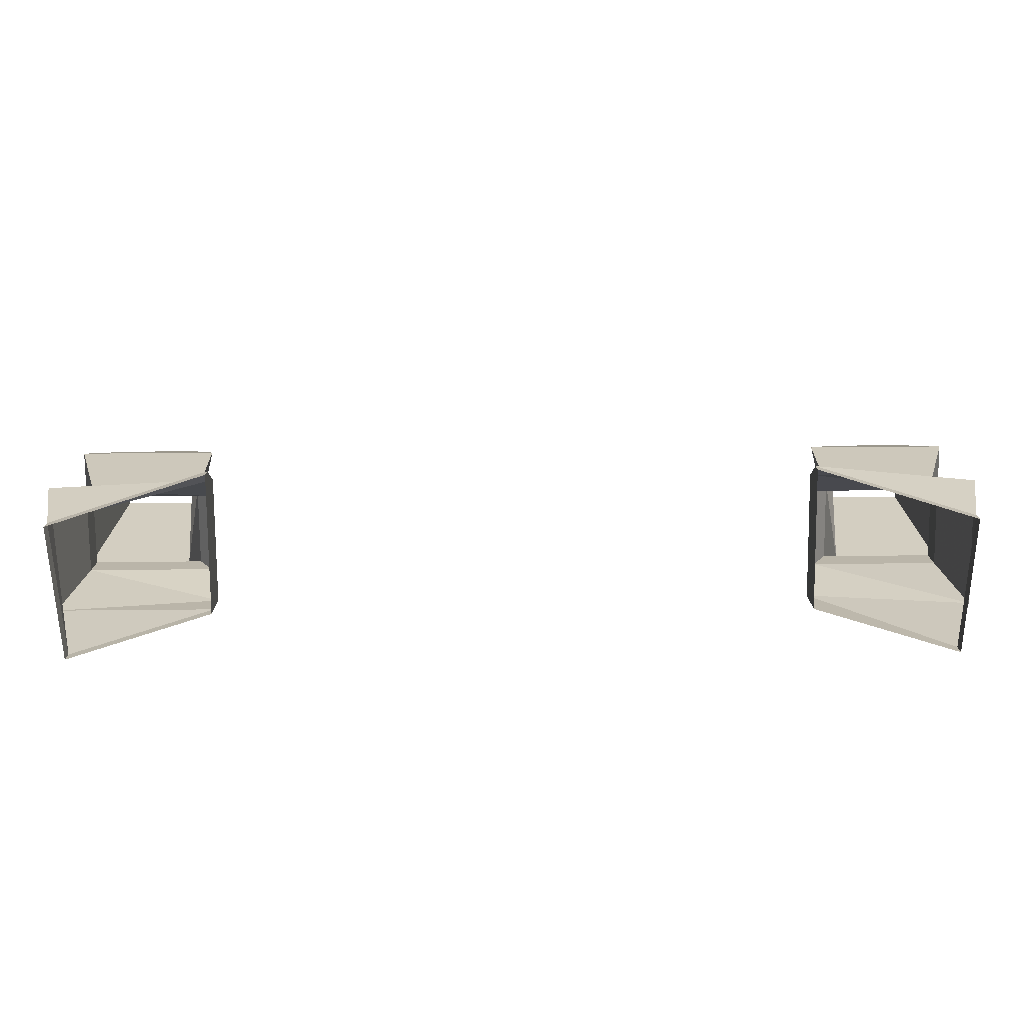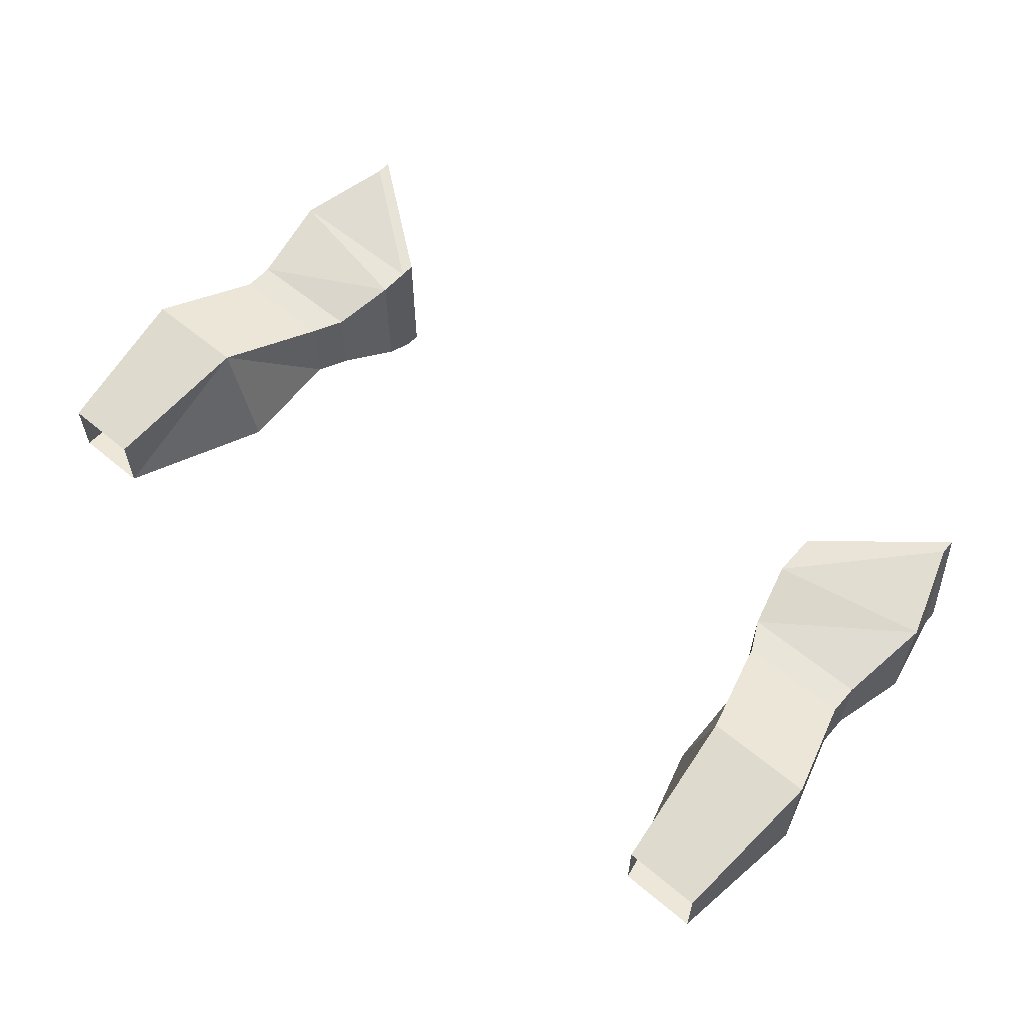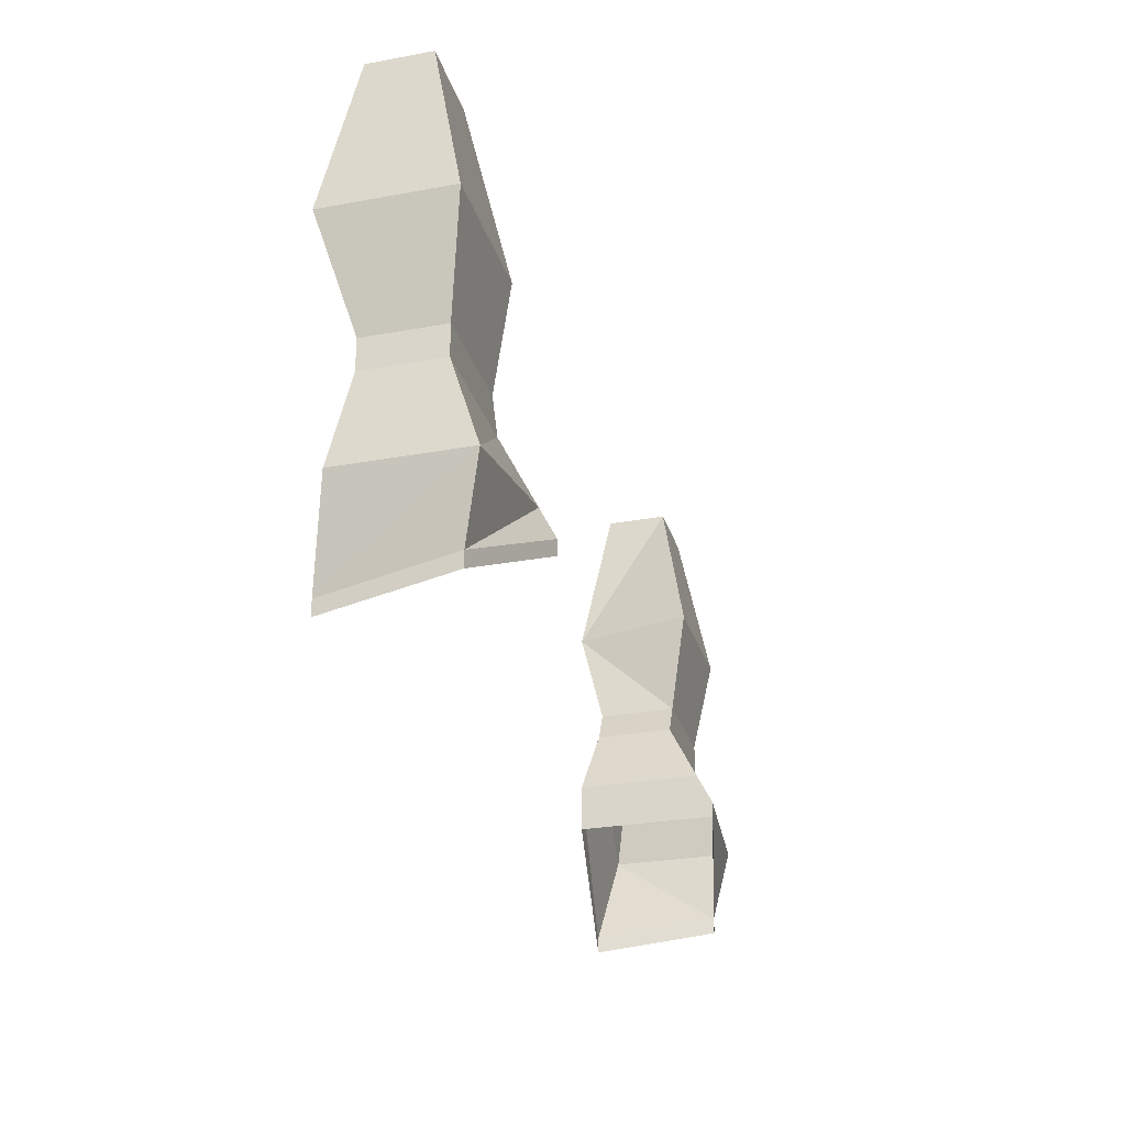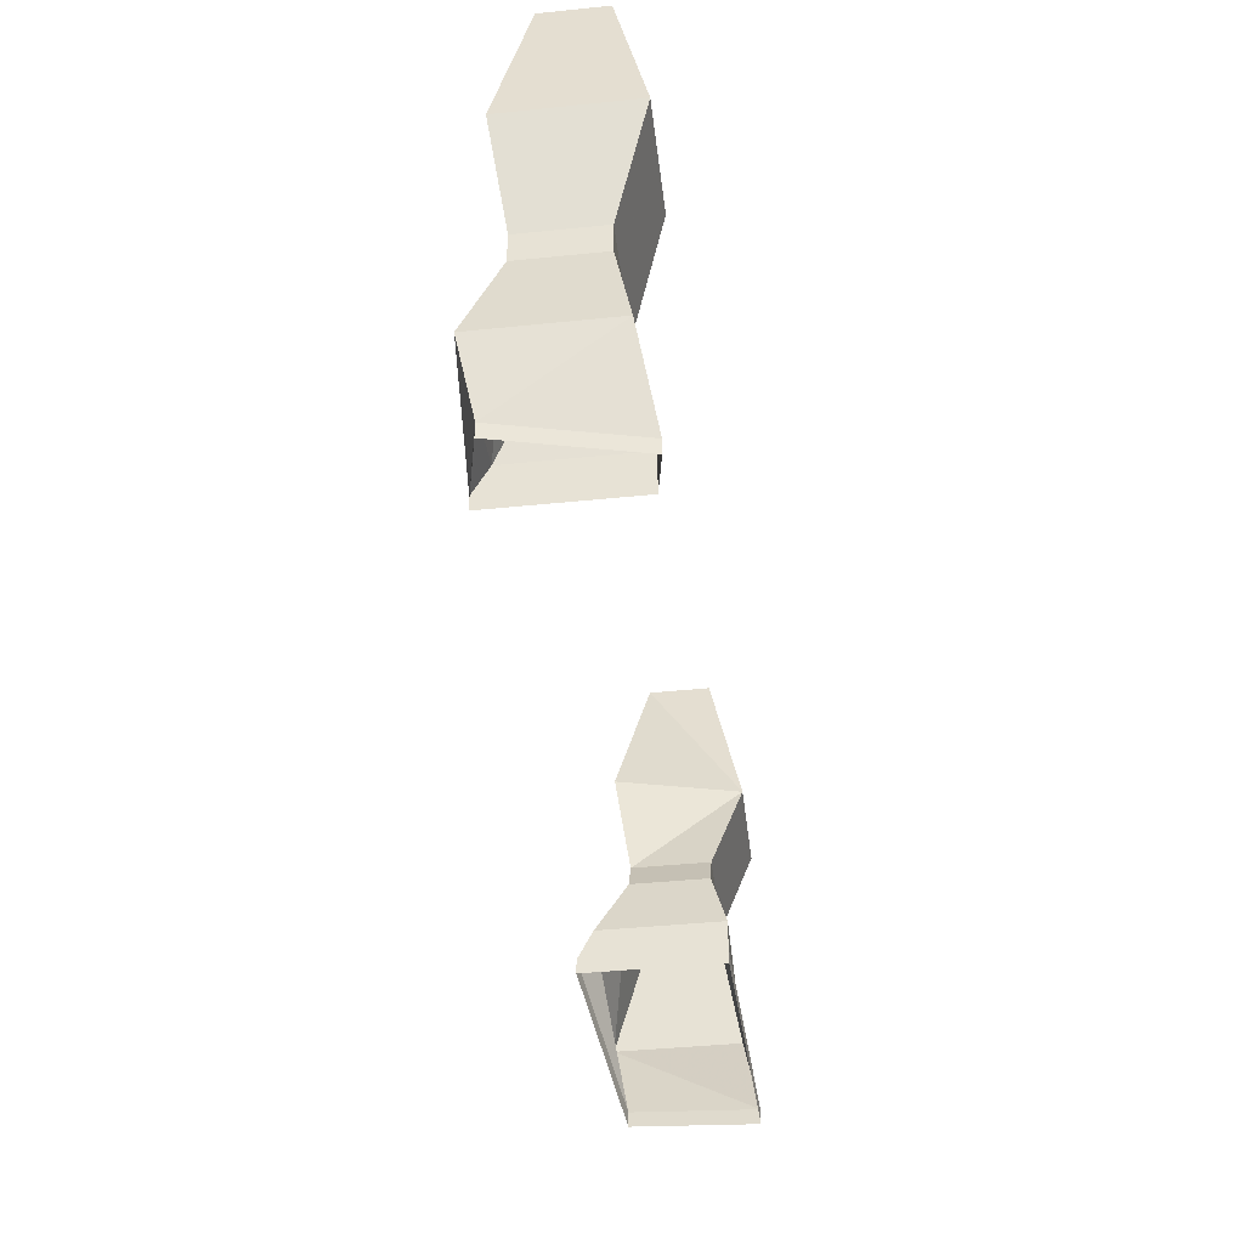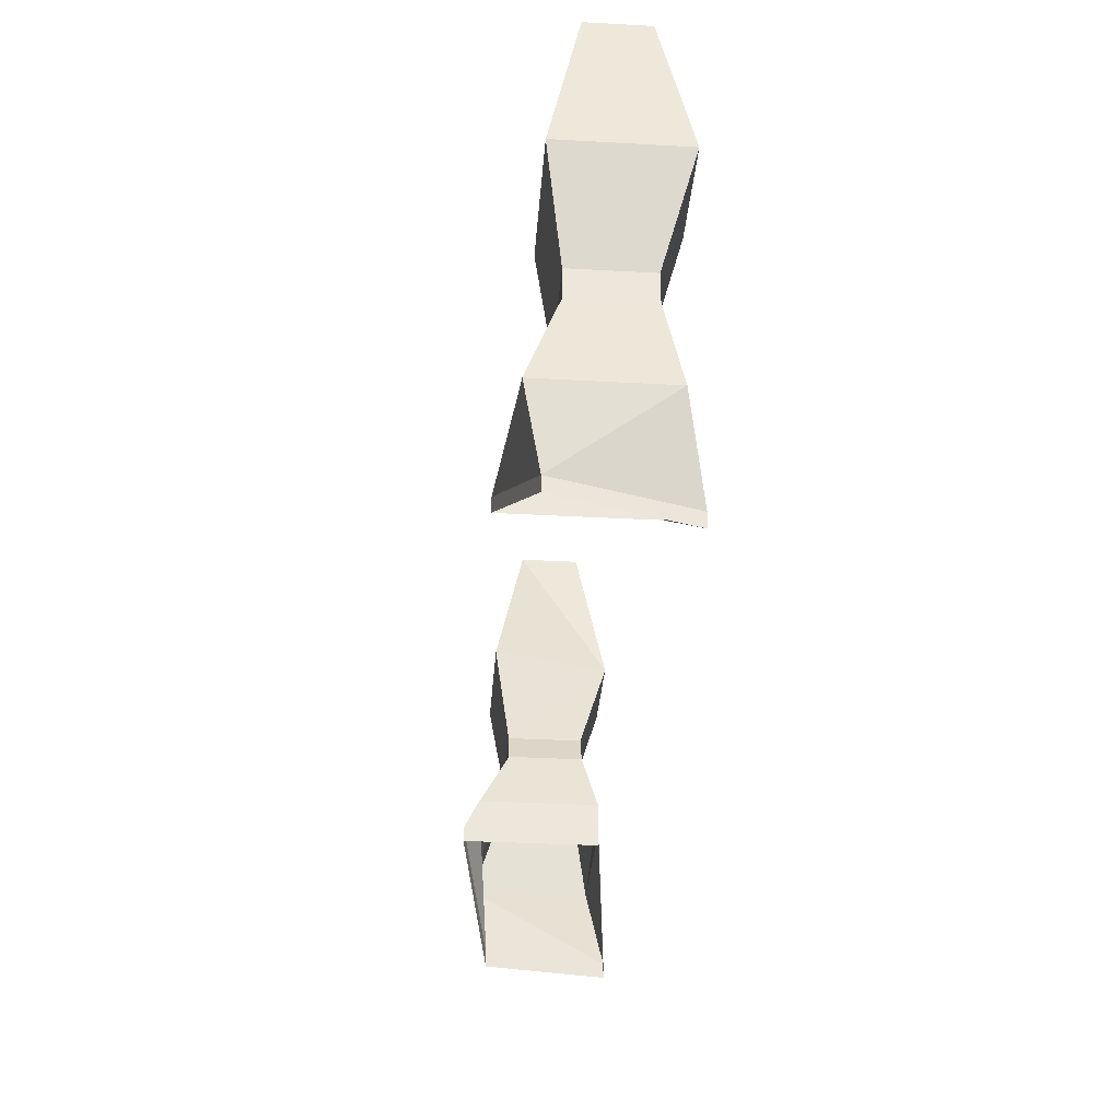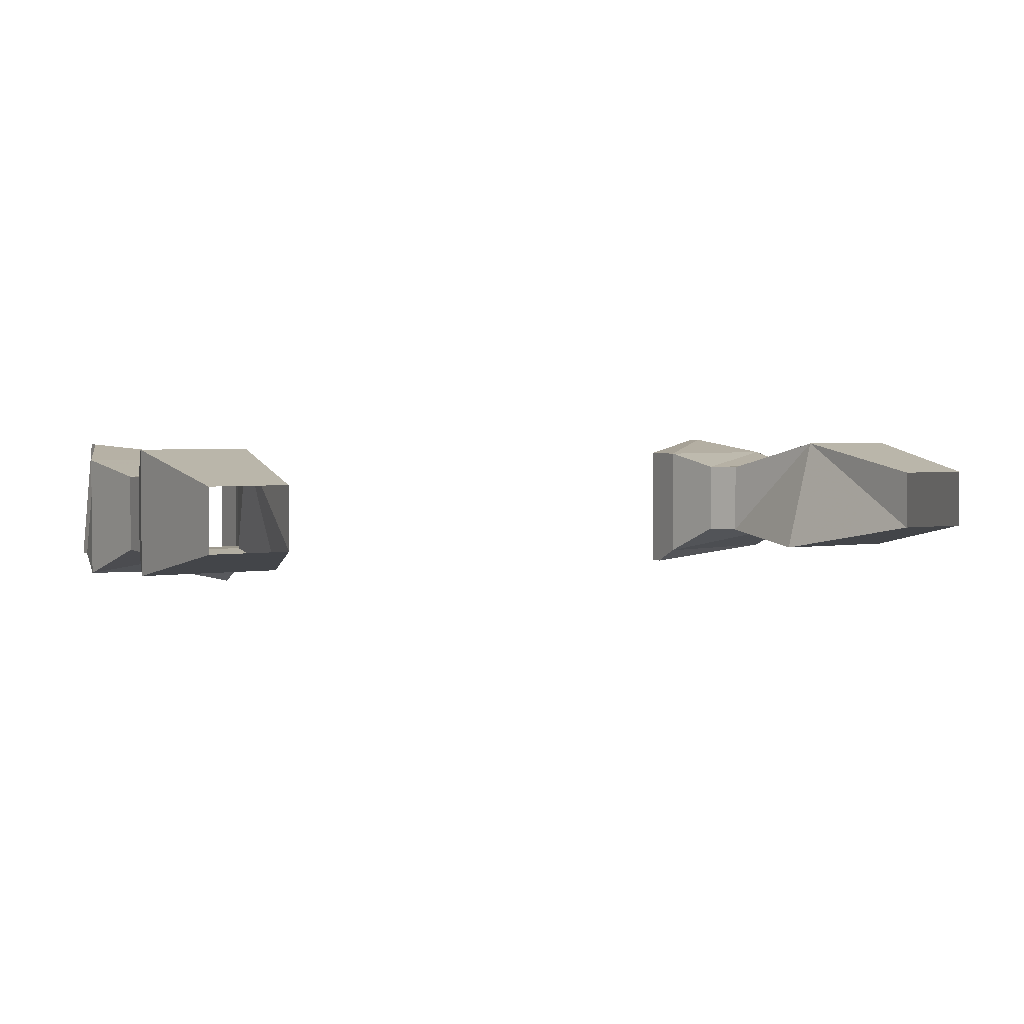
<metadata>
{"format":"obj","ext":"obj","renderer":"f3d","projection":"perspective","resolution":1024,"background":"white","views":[{"elev":-76.2,"azim":-179.5,"up":"+Y"},{"elev":58.6,"azim":-139.2,"up":"+Z"},{"elev":-27.9,"azim":105.6,"up":"+Y"},{"elev":-43.3,"azim":-83.1,"up":"+Y"},{"elev":-33.8,"azim":-94.3,"up":"+Y"},{"elev":3.1,"azim":151.3,"up":"+Z"}]}
</metadata>
<code>
v 0.2188 -1 -0.007812
v 0.2344 -0.9453 0.04688
v 0.2188 -1 0.03125
v 0.2188 -1.016 0.03125
v 0.2188 -1.016 -0.007812
v 0.1641 -1 -0.007812
v 0.2344 -0.9453 -0.01562
v 0.2266 -0.8672 0
v 0.2266 -0.8672 0.03125
v 0.1875 -0.8672 0.03125
v 0.1797 -0.9453 0.04688
v 0.1641 -1 0.03125
v 0.1562 -1.016 0.03125
v 0.1484 -1.047 0.03906
v 0.2266 -1.062 0.03906
v 0.2266 -1.062 -0.02344
v 0.1562 -1.016 -0.007812
v 0.1641 -0.9453 -0.01562
v 0.1875 -0.8672 0
v -0.2188 -1 0.03125
v -0.2344 -0.9453 0.04688
v -0.2188 -1 -0.007812
v -0.2188 -1.016 -0.007812
v -0.2188 -1.016 0.03125
v -0.1641 -1 0.03125
v -0.1797 -0.9453 0.04688
v -0.1875 -0.8672 0.03125
v -0.2266 -0.8672 0.03125
v -0.2266 -0.8672 0
v -0.2344 -0.9453 -0.01562
v -0.1641 -1 -0.007812
v -0.1562 -1.016 -0.007812
v -0.1484 -1.047 -0.02344
v -0.2266 -1.062 -0.02344
v -0.2266 -1.062 0.03906
v -0.1562 -1.016 0.03125
v -0.1641 -0.9453 -0.01562
v -0.1875 -0.8672 0
v -0.1484 -1.047 0.03906
v -0.1484 -1.062 0.03906
v -0.1484 -1.062 -0.03125
v -0.2188 -1.102 -0.01562
v -0.2109 -1.109 0.04688
v -0.2109 -1.117 0.04688
v -0.1484 -1.07 0.03906
v -0.1484 -1.07 -0.03125
v -0.2188 -1.109 -0.01562
v 0.1484 -1.047 -0.02344
v 0.1484 -1.062 -0.03125
v 0.1484 -1.062 0.03906
v 0.2109 -1.109 0.04688
v 0.2188 -1.102 -0.01562
v 0.2188 -1.109 -0.01562
v 0.1484 -1.07 -0.03125
v 0.1484 -1.07 0.03906
v 0.2109 -1.117 0.04688
f 1 2 3
f 1 6 7
f 1 7 2
f 2 7 8
f 2 8 9
f 2 9 10
f 2 10 11
f 2 11 12
f 2 12 3
f 4 13 14
f 4 14 15
f 4 15 5
f 5 15 16
f 5 16 17
f 6 12 11
f 6 11 18
f 6 18 7
f 7 18 8
f 8 18 19
f 19 18 11
f 19 11 10
f 20 21 22
f 20 25 21
f 21 25 26
f 21 26 27
f 21 27 28
f 21 28 29
f 21 29 30
f 21 30 22
f 22 30 31
f 23 32 33
f 23 33 34
f 23 34 24
f 24 34 35
f 24 35 36
f 25 31 26
f 26 31 37
f 26 37 38
f 26 38 27
f 37 31 30
f 37 30 29
f 37 29 38
f 32 36 39
f 32 39 33
f 33 39 40
f 33 40 41
f 33 41 34
f 34 41 42
f 34 42 35
f 35 42 43
f 35 43 39
f 35 39 36
f 39 43 40
f 40 43 44
f 40 44 45
f 40 45 41
f 41 45 46
f 41 46 42
f 42 46 47
f 42 47 43
f 43 47 44
f 13 17 48
f 13 48 14
f 14 48 49
f 14 49 50
f 14 50 15
f 15 50 51
f 15 51 16
f 16 51 52
f 16 52 48
f 16 48 17
f 52 49 48
f 49 52 53
f 49 53 54
f 49 54 50
f 50 54 55
f 50 55 51
f 51 55 56
f 51 56 52
f 52 56 53
f 1 3 4
f 1 4 5
f 1 5 6
f 3 12 13
f 3 13 4
f 5 17 6
f 6 17 12
f 20 22 23
f 20 23 24
f 20 24 25
f 22 31 32
f 22 32 23
f 24 36 25
f 25 36 31
f 31 36 32
f 17 13 12

</code>
